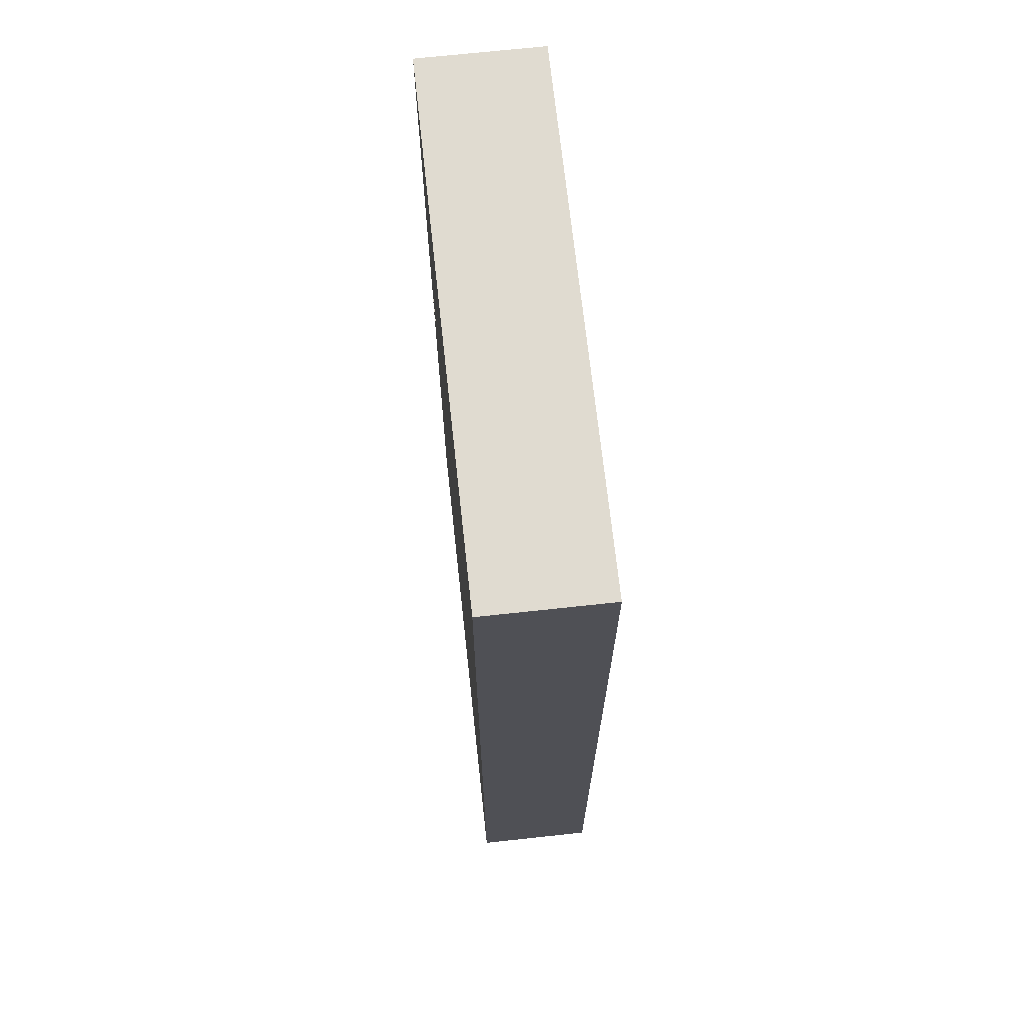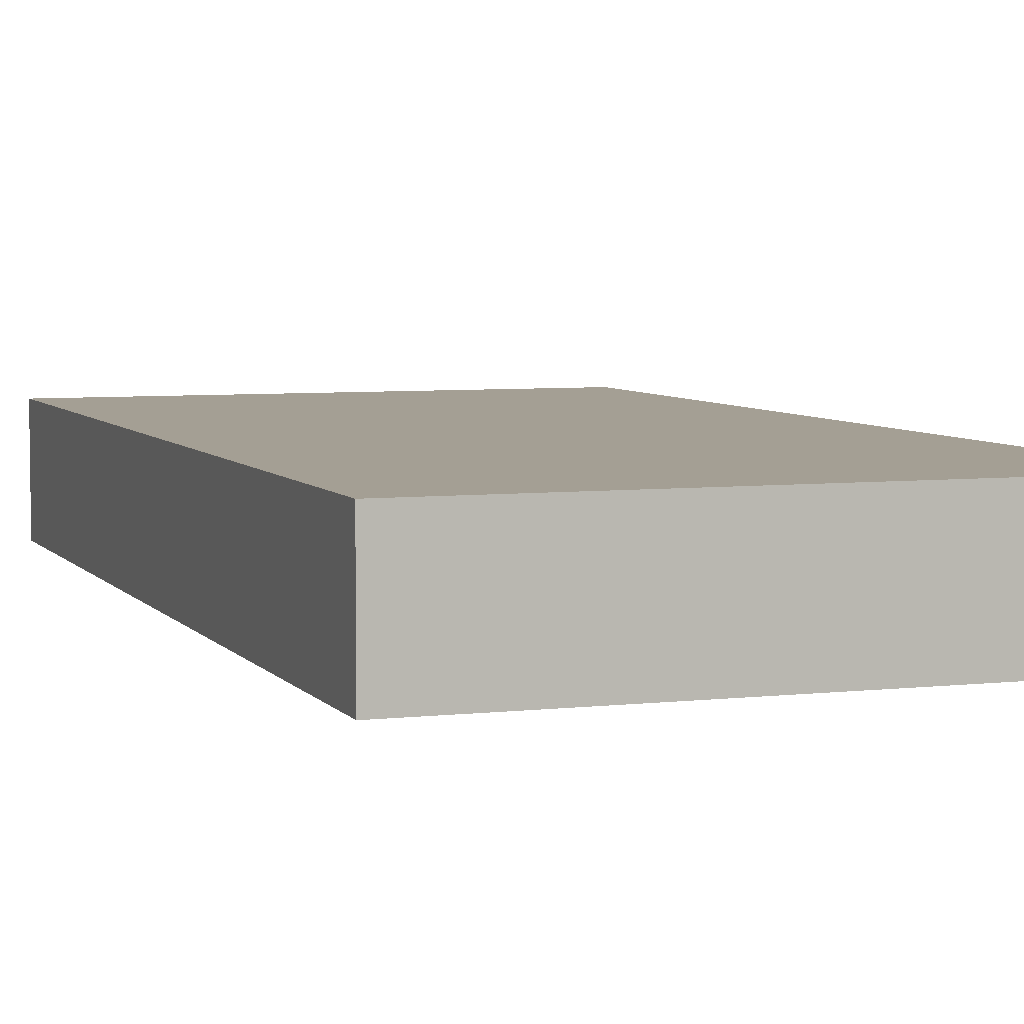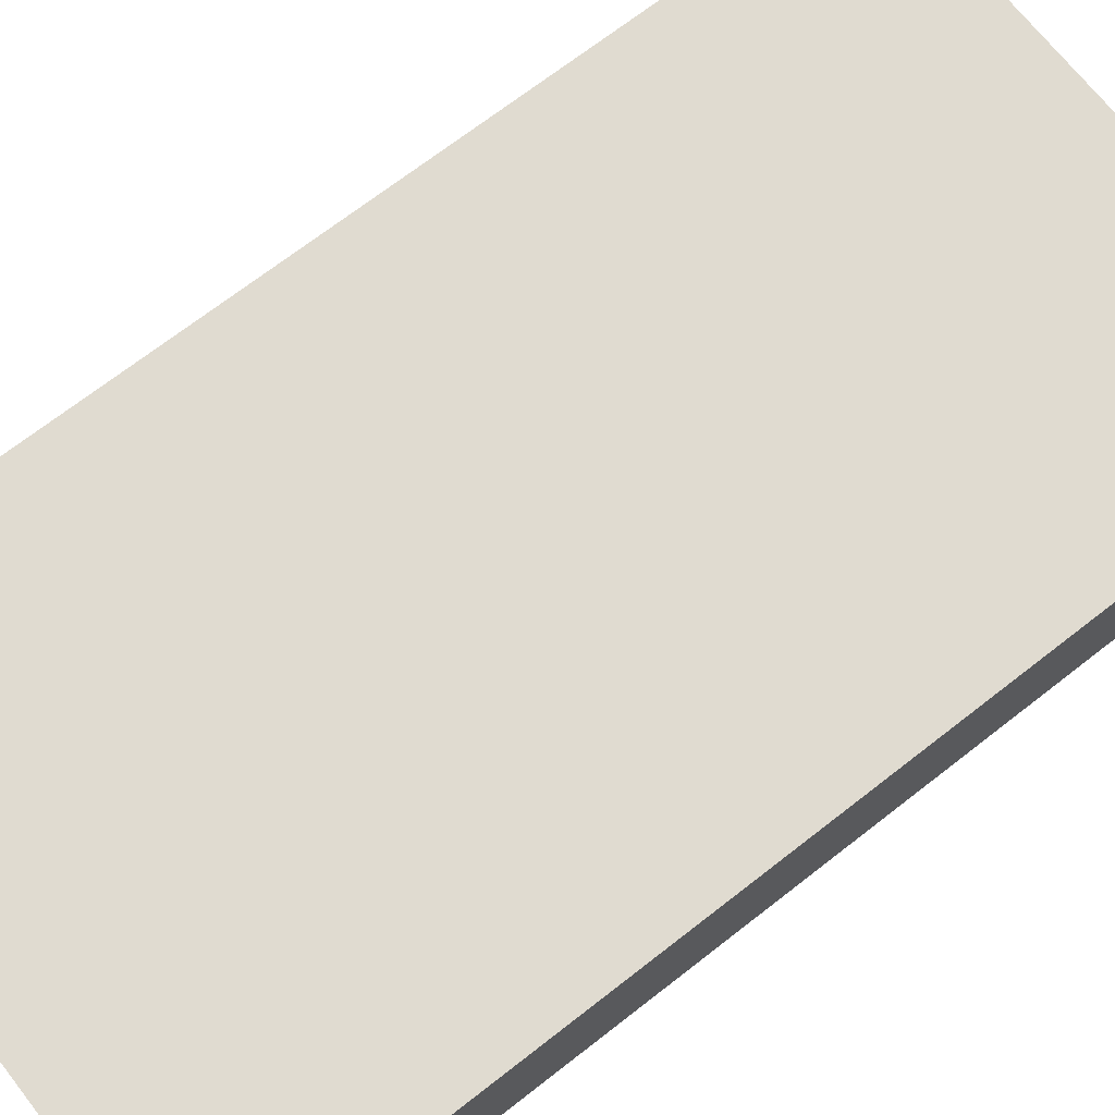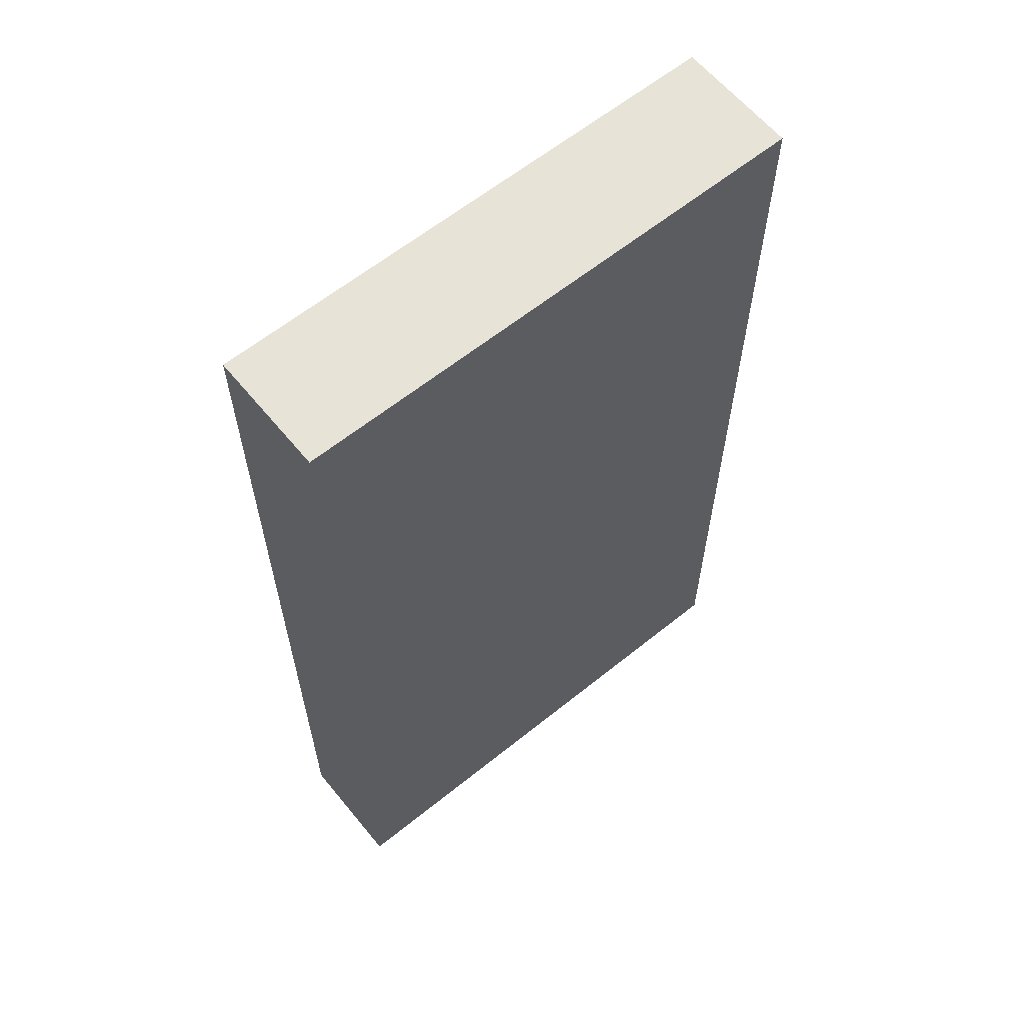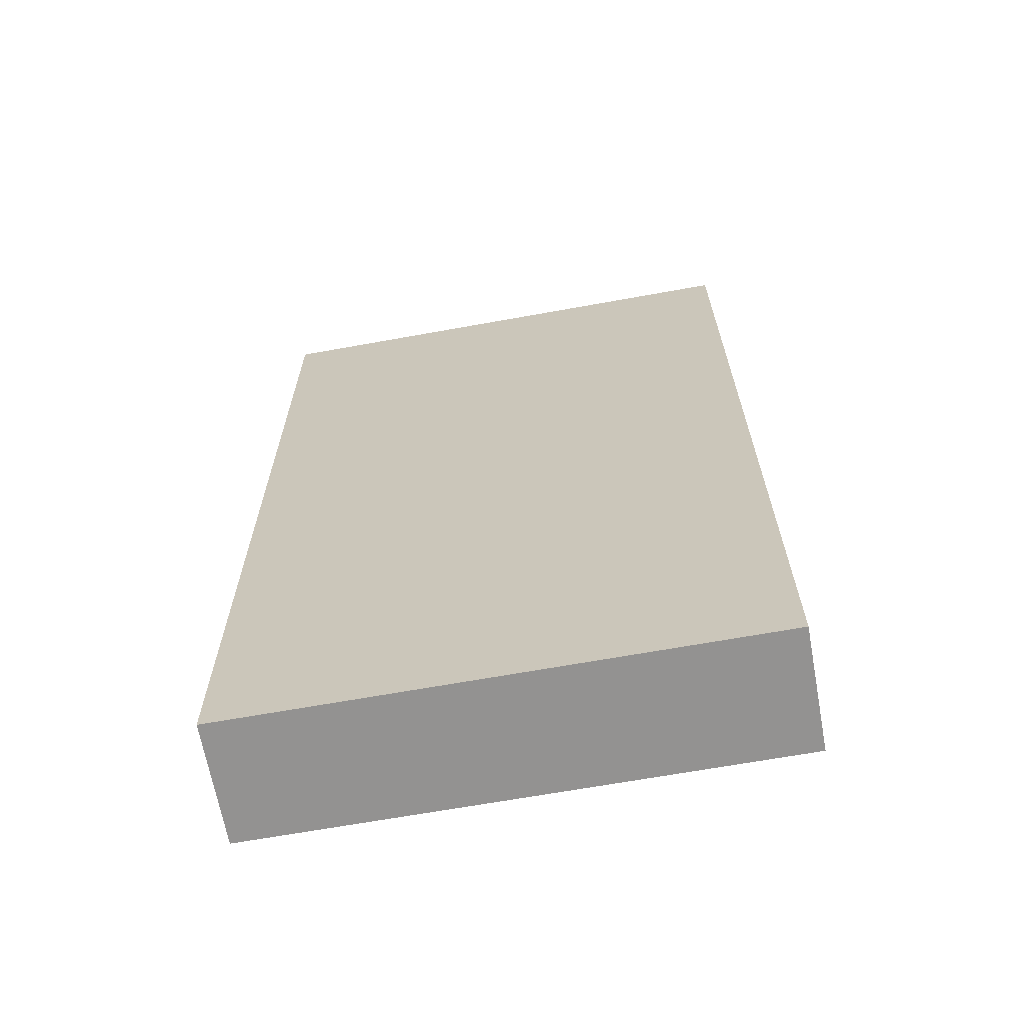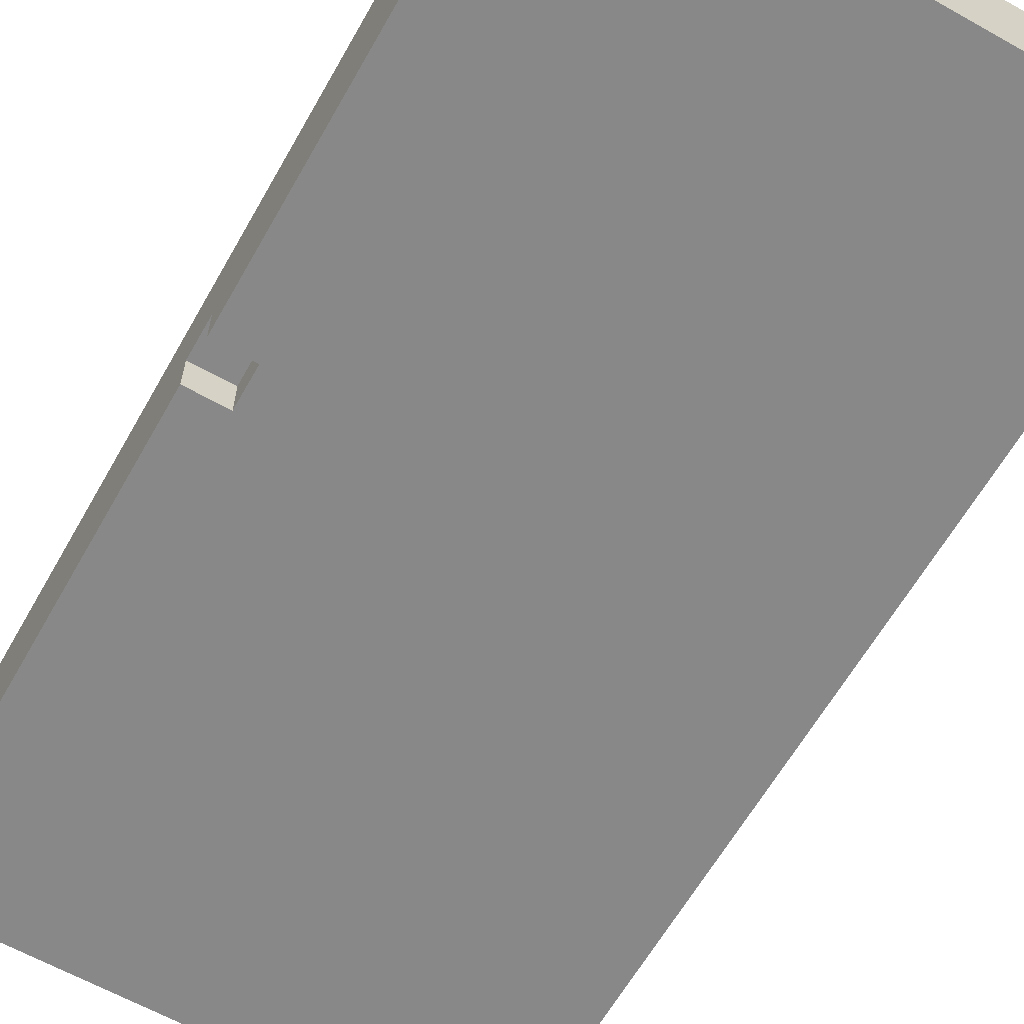
<metadata>
{"format":"obj","ext":"obj","renderer":"f3d","projection":"perspective","resolution":1024,"background":"white","views":[{"elev":69.9,"azim":83.8,"up":"+Z"},{"elev":5.6,"azim":160.4,"up":"+Y"},{"elev":69.8,"azim":52.0,"up":"+Y"},{"elev":61.9,"azim":140.7,"up":"+Z"},{"elev":-66.5,"azim":-169.7,"up":"+Z"},{"elev":-62.9,"azim":-29.6,"up":"+Y"}]}
</metadata>
<code>
o
v 10.3 1.3 5.3
v 10.3 1.3 4.2
v 10.3 1.3 4.1
v 10.3 1.3 2.9
v 10.3 1.4 4.2
v 10.3 1.4 4.1
v 10.3 1.6 5.3
v 10.3 1.6 2.9
v 10.4 1.3 4.2
v 10.4 1.3 4.1
v 10.4 1.4 4.2
v 10.4 1.4 4.1
v 11.6 1.3 5.3
v 11.6 1.3 2.9
v 11.6 1.6 5.3
v 11.6 1.6 2.9
v 10.3 1.3 5.3
v 10.3 1.6 5.3
v 11.6 1.3 5.3
v 11.6 1.6 5.3
v 10.3 1.3 4.1
v 10.3 1.4 4.1
v 10.4 1.3 4.1
v 10.4 1.4 4.1
v 10.3 1.3 4.2
v 10.3 1.4 4.2
v 10.4 1.3 4.2
v 10.4 1.4 4.2
v 10.3 1.3 2.9
v 10.3 1.6 2.9
v 11.6 1.3 2.9
v 11.6 1.6 2.9
v 10.3 1.3 5.3
v 11.6 1.3 5.3
v 10.3 1.3 4.2
v 10.4 1.3 4.2
v 10.3 1.3 4.1
v 10.4 1.3 4.1
v 10.3 1.3 2.9
v 11.6 1.3 2.9
v 10.3 1.4 4.2
v 10.4 1.4 4.2
v 10.3 1.4 4.1
v 10.4 1.4 4.1
v 10.3 1.6 5.3
v 11.6 1.6 5.3
v 10.3 1.6 2.9
v 11.6 1.6 2.9
f 5 2 1
f 6 4 3
f 7 5 1
f 7 6 5
f 8 4 6
f 8 6 7
f 11 10 9
f 12 10 11
f 13 14 15
f 15 14 16
f 19 18 17
f 20 18 19
f 23 22 21
f 24 22 23
f 25 26 27
f 27 26 28
f 29 30 31
f 31 30 32
f 35 34 33
f 36 34 35
f 38 34 36
f 39 38 37
f 40 34 38
f 40 38 39
f 43 42 41
f 44 42 43
f 45 46 47
f 47 46 48

</code>
